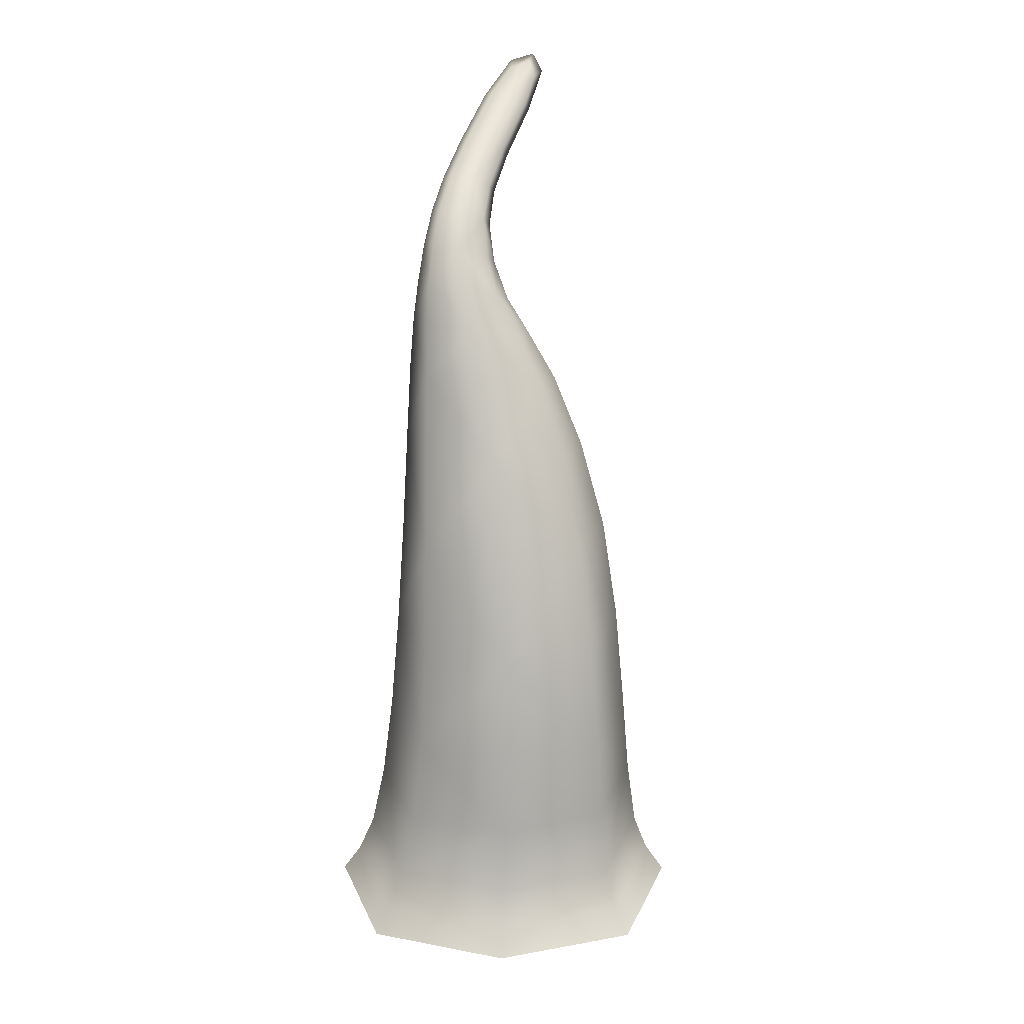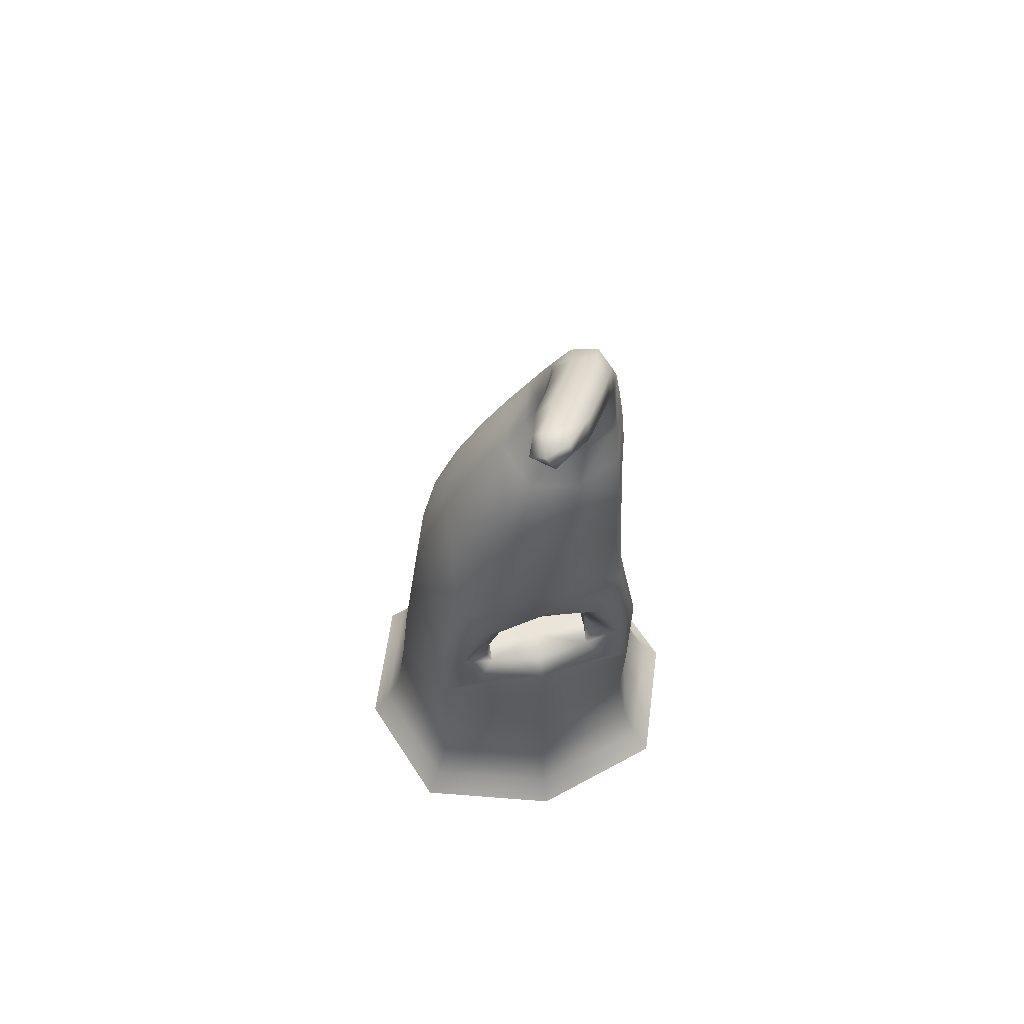
<metadata>
{"format":"obj","ext":"obj","renderer":"f3d","projection":"perspective","resolution":1024,"background":"white","views":[{"elev":24.2,"azim":-148.1,"up":"+Y"},{"elev":58.7,"azim":19.1,"up":"+Y"}]}
</metadata>
<code>
g _PlaySurface199
v -1.255e+04 156.9 -1.235e+04
v -1.275e+04 156.9 -1.213e+04
v -1.293e+04 156.9 -1.243e+04
v -1.26e+04 156.9 -1.263e+04
v -1.304e+04 156.9 -1.205e+04
v -1.326e+04 156.9 -1.223e+04
v -1.331e+04 156.9 -1.251e+04
v -1.311e+04 156.9 -1.273e+04
v -1.282e+04 156.9 -1.281e+04
v -1.269e+04 1968 -1.203e+04
v -1.27e+04 1999 -1.202e+04
v -1.273e+04 2009 -1.198e+04
v -1.271e+04 1972 -1.198e+04
v -1.272e+04 1991 -1.206e+04
v -1.275e+04 2003 -1.203e+04
v -1.277e+04 1974 -1.204e+04
v -1.276e+04 1976 -1.199e+04
v -1.274e+04 1951 -1.2e+04
v -1.255e+04 156.9 -1.235e+04
v -1.26e+04 156.9 -1.263e+04
v -1.264e+04 211.9 -1.261e+04
v -1.259e+04 211.9 -1.236e+04
v -1.282e+04 156.9 -1.281e+04
v -1.283e+04 211.9 -1.277e+04
v -1.285e+04 293.3 -1.273e+04
v -1.267e+04 294.8 -1.259e+04
v -1.262e+04 297.1 -1.237e+04
v -1.262e+04 297.1 -1.237e+04
v -1.267e+04 294.8 -1.259e+04
v -1.269e+04 433.6 -1.258e+04
v -1.264e+04 442.8 -1.237e+04
v -1.285e+04 293.3 -1.273e+04
v -1.286e+04 427.5 -1.271e+04
v -1.287e+04 607.4 -1.268e+04
v -1.271e+04 616 -1.256e+04
v -1.263e+04 634.7 -1.236e+04
v -1.263e+04 634.7 -1.236e+04
v -1.271e+04 616 -1.256e+04
v -1.271e+04 829.7 -1.253e+04
v -1.263e+04 838.3 -1.238e+04
v -1.287e+04 607.4 -1.268e+04
v -1.287e+04 825.7 -1.265e+04
v -1.284e+04 1052 -1.261e+04
v -1.271e+04 1048 -1.25e+04
v -1.266e+04 1042 -1.233e+04
v -1.266e+04 1042 -1.233e+04
v -1.271e+04 1048 -1.25e+04
v -1.271e+04 1246 -1.247e+04
v -1.268e+04 1230 -1.233e+04
v -1.284e+04 1052 -1.261e+04
v -1.282e+04 1257 -1.256e+04
v -1.28e+04 1423 -1.253e+04
v -1.271e+04 1407 -1.245e+04
v -1.268e+04 1383 -1.233e+04
v -1.282e+04 156.9 -1.281e+04
v -1.311e+04 156.9 -1.273e+04
v -1.31e+04 211.9 -1.27e+04
v -1.283e+04 211.9 -1.277e+04
v -1.331e+04 156.9 -1.251e+04
v -1.328e+04 211.9 -1.25e+04
v -1.324e+04 297.1 -1.249e+04
v -1.308e+04 294.8 -1.267e+04
v -1.285e+04 293.3 -1.273e+04
v -1.285e+04 293.3 -1.273e+04
v -1.308e+04 294.8 -1.267e+04
v -1.308e+04 433.6 -1.265e+04
v -1.286e+04 427.5 -1.271e+04
v -1.324e+04 297.1 -1.249e+04
v -1.323e+04 442.8 -1.249e+04
v -1.321e+04 630.1 -1.248e+04
v -1.308e+04 616.7 -1.263e+04
v -1.287e+04 607.4 -1.268e+04
v -1.287e+04 607.4 -1.268e+04
v -1.308e+04 616.7 -1.263e+04
v -1.305e+04 832.2 -1.26e+04
v -1.287e+04 825.7 -1.265e+04
v -1.321e+04 630.1 -1.248e+04
v -1.318e+04 840.1 -1.245e+04
v -1.313e+04 1051 -1.243e+04
v -1.301e+04 1054 -1.256e+04
v -1.284e+04 1052 -1.261e+04
v -1.284e+04 1052 -1.261e+04
v -1.301e+04 1054 -1.256e+04
v -1.297e+04 1254 -1.252e+04
v -1.282e+04 1257 -1.256e+04
v -1.313e+04 1051 -1.243e+04
v -1.306e+04 1242 -1.241e+04
v -1.3e+04 1398 -1.239e+04
v -1.292e+04 1417 -1.249e+04
v -1.28e+04 1423 -1.253e+04
v -1.331e+04 156.9 -1.251e+04
v -1.326e+04 156.9 -1.223e+04
v -1.323e+04 211.9 -1.225e+04
v -1.328e+04 211.9 -1.25e+04
v -1.304e+04 156.9 -1.205e+04
v -1.303e+04 211.9 -1.209e+04
v -1.302e+04 297.9 -1.212e+04
v -1.32e+04 297.9 -1.227e+04
v -1.324e+04 297.1 -1.249e+04
v -1.324e+04 297.1 -1.249e+04
v -1.32e+04 297.9 -1.227e+04
v -1.318e+04 445.9 -1.228e+04
v -1.323e+04 442.8 -1.249e+04
v -1.302e+04 297.9 -1.212e+04
v -1.301e+04 445.9 -1.214e+04
v -1.301e+04 637.4 -1.213e+04
v -1.316e+04 634 -1.228e+04
v -1.321e+04 630.1 -1.248e+04
v -1.321e+04 630.1 -1.248e+04
v -1.316e+04 634 -1.228e+04
v -1.314e+04 840.1 -1.227e+04
v -1.318e+04 840.1 -1.245e+04
v -1.301e+04 637.4 -1.213e+04
v -1.303e+04 838.9 -1.213e+04
v -1.297e+04 1036 -1.213e+04
v -1.309e+04 1044 -1.226e+04
v -1.313e+04 1051 -1.243e+04
v -1.313e+04 1051 -1.243e+04
v -1.309e+04 1044 -1.226e+04
v -1.303e+04 1226 -1.226e+04
v -1.306e+04 1242 -1.241e+04
v -1.297e+04 1036 -1.213e+04
v -1.292e+04 1214 -1.217e+04
v -1.287e+04 1358 -1.22e+04
v -1.297e+04 1374 -1.228e+04
v -1.3e+04 1398 -1.239e+04
v -1.304e+04 156.9 -1.205e+04
v -1.275e+04 156.9 -1.213e+04
v -1.276e+04 211.9 -1.216e+04
v -1.303e+04 211.9 -1.209e+04
v -1.255e+04 156.9 -1.235e+04
v -1.259e+04 211.9 -1.236e+04
v -1.262e+04 297.1 -1.237e+04
v -1.278e+04 297.9 -1.218e+04
v -1.302e+04 297.9 -1.212e+04
v -1.302e+04 297.9 -1.212e+04
v -1.278e+04 297.9 -1.218e+04
v -1.279e+04 445.9 -1.22e+04
v -1.301e+04 445.9 -1.214e+04
v -1.262e+04 297.1 -1.237e+04
v -1.264e+04 442.8 -1.237e+04
v -1.263e+04 634.7 -1.236e+04
v -1.28e+04 594.4 -1.221e+04
v -1.301e+04 637.4 -1.213e+04
v -1.301e+04 763.3 -1.239e+04
v -1.294e+04 762.5 -1.245e+04
v -1.295e+04 849.5 -1.246e+04
v -1.301e+04 848.4 -1.239e+04
v -1.285e+04 761.6 -1.248e+04
v -1.286e+04 849.7 -1.249e+04
v -1.287e+04 913.8 -1.245e+04
v -1.293e+04 935.6 -1.243e+04
v -1.297e+04 911.5 -1.238e+04
v -1.297e+04 1036 -1.213e+04
v -1.279e+04 1081 -1.22e+04
v -1.277e+04 1218 -1.221e+04
v -1.292e+04 1214 -1.217e+04
v -1.266e+04 1042 -1.233e+04
v -1.268e+04 1230 -1.233e+04
v -1.268e+04 1383 -1.233e+04
v -1.276e+04 1364 -1.223e+04
v -1.287e+04 1358 -1.22e+04
v -1.268e+04 1383 -1.233e+04
v -1.271e+04 1407 -1.245e+04
v -1.271e+04 1515 -1.244e+04
v -1.269e+04 1488 -1.235e+04
v -1.28e+04 1423 -1.253e+04
v -1.279e+04 1533 -1.25e+04
v -1.278e+04 1613 -1.248e+04
v -1.272e+04 1596 -1.243e+04
v -1.27e+04 1569 -1.236e+04
v -1.28e+04 1423 -1.253e+04
v -1.292e+04 1417 -1.249e+04
v -1.288e+04 1526 -1.248e+04
v -1.279e+04 1533 -1.25e+04
v -1.3e+04 1398 -1.239e+04
v -1.294e+04 1504 -1.24e+04
v -1.29e+04 1584 -1.24e+04
v -1.285e+04 1606 -1.246e+04
v -1.278e+04 1613 -1.248e+04
v -1.3e+04 1398 -1.239e+04
v -1.297e+04 1374 -1.228e+04
v -1.292e+04 1477 -1.23e+04
v -1.294e+04 1504 -1.24e+04
v -1.287e+04 1358 -1.22e+04
v -1.284e+04 1459 -1.224e+04
v -1.282e+04 1539 -1.228e+04
v -1.288e+04 1556 -1.233e+04
v -1.29e+04 1584 -1.24e+04
v -1.287e+04 1358 -1.22e+04
v -1.276e+04 1364 -1.223e+04
v -1.275e+04 1466 -1.227e+04
v -1.284e+04 1459 -1.224e+04
v -1.268e+04 1383 -1.233e+04
v -1.269e+04 1488 -1.235e+04
v -1.27e+04 1569 -1.236e+04
v -1.275e+04 1546 -1.23e+04
v -1.282e+04 1539 -1.228e+04
v -1.27e+04 1569 -1.236e+04
v -1.272e+04 1596 -1.243e+04
v -1.272e+04 1672 -1.241e+04
v -1.271e+04 1646 -1.236e+04
v -1.278e+04 1613 -1.248e+04
v -1.277e+04 1688 -1.245e+04
v -1.276e+04 1755 -1.24e+04
v -1.272e+04 1741 -1.238e+04
v -1.271e+04 1718 -1.233e+04
v -1.278e+04 1613 -1.248e+04
v -1.285e+04 1606 -1.246e+04
v -1.283e+04 1681 -1.243e+04
v -1.277e+04 1688 -1.245e+04
v -1.29e+04 1584 -1.24e+04
v -1.286e+04 1660 -1.239e+04
v -1.284e+04 1730 -1.236e+04
v -1.281e+04 1749 -1.239e+04
v -1.276e+04 1755 -1.24e+04
v -1.29e+04 1584 -1.24e+04
v -1.288e+04 1556 -1.233e+04
v -1.285e+04 1635 -1.233e+04
v -1.286e+04 1660 -1.239e+04
v -1.282e+04 1539 -1.228e+04
v -1.28e+04 1619 -1.23e+04
v -1.279e+04 1692 -1.229e+04
v -1.283e+04 1707 -1.231e+04
v -1.284e+04 1730 -1.236e+04
v -1.282e+04 1539 -1.228e+04
v -1.275e+04 1546 -1.23e+04
v -1.274e+04 1626 -1.231e+04
v -1.28e+04 1619 -1.23e+04
v -1.27e+04 1569 -1.236e+04
v -1.271e+04 1646 -1.236e+04
v -1.271e+04 1718 -1.233e+04
v -1.274e+04 1699 -1.23e+04
v -1.279e+04 1692 -1.229e+04
v -1.271e+04 1718 -1.233e+04
v -1.272e+04 1741 -1.238e+04
v -1.271e+04 1800 -1.232e+04
v -1.27e+04 1778 -1.228e+04
v -1.276e+04 1755 -1.24e+04
v -1.275e+04 1813 -1.234e+04
v -1.274e+04 1874 -1.226e+04
v -1.27e+04 1861 -1.224e+04
v -1.269e+04 1840 -1.22e+04
v -1.276e+04 1755 -1.24e+04
v -1.281e+04 1749 -1.239e+04
v -1.279e+04 1807 -1.233e+04
v -1.275e+04 1813 -1.234e+04
v -1.284e+04 1730 -1.236e+04
v -1.282e+04 1789 -1.23e+04
v -1.28e+04 1851 -1.222e+04
v -1.278e+04 1868 -1.225e+04
v -1.274e+04 1874 -1.226e+04
v -1.284e+04 1730 -1.236e+04
v -1.283e+04 1707 -1.231e+04
v -1.281e+04 1767 -1.226e+04
v -1.282e+04 1789 -1.23e+04
v -1.279e+04 1692 -1.229e+04
v -1.277e+04 1754 -1.224e+04
v -1.276e+04 1817 -1.217e+04
v -1.279e+04 1830 -1.219e+04
v -1.28e+04 1851 -1.222e+04
v -1.279e+04 1692 -1.229e+04
v -1.274e+04 1699 -1.23e+04
v -1.273e+04 1760 -1.225e+04
v -1.277e+04 1754 -1.224e+04
v -1.271e+04 1718 -1.233e+04
v -1.27e+04 1778 -1.228e+04
v -1.269e+04 1840 -1.22e+04
v -1.272e+04 1823 -1.218e+04
v -1.276e+04 1817 -1.217e+04
v -1.269e+04 1840 -1.22e+04
v -1.27e+04 1861 -1.224e+04
v -1.27e+04 1939 -1.212e+04
v -1.269e+04 1919 -1.209e+04
v -1.274e+04 1874 -1.226e+04
v -1.273e+04 1951 -1.214e+04
v -1.272e+04 1991 -1.206e+04
v -1.27e+04 1999 -1.202e+04
v -1.269e+04 1968 -1.203e+04
v -1.274e+04 1874 -1.226e+04
v -1.278e+04 1868 -1.225e+04
v -1.276e+04 1945 -1.213e+04
v -1.273e+04 1951 -1.214e+04
v -1.28e+04 1851 -1.222e+04
v -1.279e+04 1928 -1.211e+04
v -1.275e+04 2003 -1.203e+04
v -1.272e+04 1991 -1.206e+04
v -1.28e+04 1851 -1.222e+04
v -1.279e+04 1830 -1.219e+04
v -1.278e+04 1908 -1.208e+04
v -1.279e+04 1928 -1.211e+04
v -1.276e+04 1817 -1.217e+04
v -1.275e+04 1896 -1.206e+04
v -1.274e+04 1951 -1.2e+04
v -1.277e+04 1974 -1.204e+04
v -1.276e+04 1817 -1.217e+04
v -1.272e+04 1823 -1.218e+04
v -1.271e+04 1902 -1.207e+04
v -1.275e+04 1896 -1.206e+04
v -1.269e+04 1840 -1.22e+04
v -1.269e+04 1919 -1.209e+04
v -1.269e+04 1968 -1.203e+04
v -1.271e+04 1972 -1.198e+04
v -1.263e+04 838.3 -1.238e+04
v -1.264e+04 845.5 -1.231e+04
v -1.267e+04 722.4 -1.229e+04
v -1.269e+04 968 -1.227e+04
v -1.273e+04 944.6 -1.227e+04
v -1.27e+04 849.9 -1.23e+04
v -1.272e+04 746.3 -1.23e+04
v -1.266e+04 1042 -1.233e+04
v -1.279e+04 1081 -1.22e+04
v -1.28e+04 1007 -1.22e+04
v -1.297e+04 1036 -1.213e+04
v -1.291e+04 964.2 -1.214e+04
v -1.288e+04 940.4 -1.217e+04
v -1.28e+04 973.7 -1.222e+04
v -1.273e+04 944.6 -1.227e+04
v -1.303e+04 838.9 -1.213e+04
v -1.295e+04 843.2 -1.211e+04
v -1.292e+04 722.7 -1.214e+04
v -1.291e+04 748.5 -1.219e+04
v -1.292e+04 847.8 -1.216e+04
v -1.288e+04 940.4 -1.217e+04
v -1.301e+04 637.4 -1.213e+04
v -1.28e+04 594.4 -1.221e+04
v -1.28e+04 681.9 -1.222e+04
v -1.292e+04 722.7 -1.214e+04
v -1.263e+04 634.7 -1.236e+04
v -1.267e+04 722.4 -1.229e+04
v -1.272e+04 746.3 -1.23e+04
v -1.281e+04 723.9 -1.224e+04
v -1.291e+04 748.5 -1.219e+04
v -1.272e+04 746.3 -1.23e+04
v -1.27e+04 849.9 -1.23e+04
v -1.274e+04 849.8 -1.234e+04
v -1.274e+04 737.8 -1.235e+04
v -1.276e+04 935.7 -1.231e+04
v -1.28e+04 935 -1.237e+04
v -1.278e+04 848.5 -1.24e+04
v -1.277e+04 735.6 -1.241e+04
v -1.273e+04 944.6 -1.227e+04
v -1.282e+04 961.6 -1.225e+04
v -1.276e+04 935.7 -1.231e+04
v -1.288e+04 940.4 -1.217e+04
v -1.289e+04 931 -1.22e+04
v -1.292e+04 930.1 -1.224e+04
v -1.285e+04 960.9 -1.23e+04
v -1.28e+04 935 -1.237e+04
v -1.292e+04 847.8 -1.216e+04
v -1.292e+04 847.5 -1.22e+04
v -1.289e+04 931 -1.22e+04
v -1.291e+04 748.5 -1.219e+04
v -1.294e+04 741.1 -1.222e+04
v -1.298e+04 738.9 -1.228e+04
v -1.295e+04 846 -1.225e+04
v -1.292e+04 930.1 -1.224e+04
v -1.291e+04 748.5 -1.219e+04
v -1.281e+04 723.9 -1.224e+04
v -1.284e+04 735.8 -1.229e+04
v -1.294e+04 741.1 -1.222e+04
v -1.272e+04 746.3 -1.23e+04
v -1.274e+04 737.8 -1.235e+04
v -1.277e+04 735.6 -1.241e+04
v -1.288e+04 733.6 -1.235e+04
v -1.298e+04 738.9 -1.228e+04
v -1.277e+04 735.6 -1.241e+04
v -1.278e+04 848.5 -1.24e+04
v -1.281e+04 848.9 -1.246e+04
v -1.281e+04 735.3 -1.247e+04
v -1.28e+04 935 -1.237e+04
v -1.284e+04 936.1 -1.243e+04
v -1.286e+04 849.7 -1.249e+04
v -1.285e+04 761.6 -1.248e+04
v -1.28e+04 935 -1.237e+04
v -1.285e+04 960.9 -1.23e+04
v -1.29e+04 962.5 -1.237e+04
v -1.284e+04 936.1 -1.243e+04
v -1.292e+04 930.1 -1.224e+04
v -1.296e+04 931.6 -1.232e+04
v -1.297e+04 911.5 -1.238e+04
v -1.287e+04 913.8 -1.245e+04
v -1.292e+04 930.1 -1.224e+04
v -1.295e+04 846 -1.225e+04
v -1.3e+04 846.8 -1.232e+04
v -1.296e+04 931.6 -1.232e+04
v -1.298e+04 738.9 -1.228e+04
v -1.301e+04 738.5 -1.234e+04
v -1.301e+04 763.3 -1.239e+04
v -1.301e+04 848.4 -1.239e+04
v -1.298e+04 738.9 -1.228e+04
v -1.288e+04 733.6 -1.235e+04
v -1.291e+04 733.2 -1.241e+04
v -1.301e+04 738.5 -1.234e+04
v -1.277e+04 735.6 -1.241e+04
v -1.281e+04 735.3 -1.247e+04
v -1.285e+04 761.6 -1.248e+04
v -1.294e+04 762.5 -1.245e+04
v -1.301e+04 763.3 -1.239e+04
f 3 2 5
f 2 3 1
f 4 1 3
f 5 6 3
f 7 3 6
f 3 9 4
f 9 3 8
f 7 8 3
f 37 304 305
f 158 305 304
f 305 158 307
f 305 307 308
f 305 306 37
f 305 310 306
f 310 305 309
f 308 309 305
f 313 311 312
f 311 313 307
f 318 307 313
f 313 312 314
f 313 317 318
f 314 315 313
f 316 313 315
f 313 316 317
f 39 38 41
f 38 39 37
f 40 37 39
f 41 42 39
f 43 39 42
f 39 45 40
f 45 39 44
f 43 44 39
f 336 318 338
f 318 336 335
f 334 335 336
f 336 338 339
f 336 337 334
f 339 340 336
f 341 336 340
f 336 341 337
f 351 350 353
f 350 351 316
f 352 316 351
f 353 354 351
f 355 351 354
f 351 357 352
f 357 351 356
f 355 356 351
f 21 24 25
f 24 21 23
f 20 23 21
f 21 19 20
f 19 21 22
f 21 27 22
f 27 21 26
f 25 26 21
f 30 29 32
f 29 30 28
f 31 28 30
f 32 33 30
f 34 30 33
f 30 36 31
f 36 30 35
f 34 35 30
f 48 47 50
f 47 48 46
f 49 46 48
f 50 51 48
f 52 48 51
f 48 54 49
f 54 48 53
f 52 53 48
f 57 56 59
f 56 57 55
f 58 55 57
f 59 60 57
f 61 57 60
f 57 63 58
f 63 57 62
f 61 62 57
f 66 65 68
f 65 66 64
f 67 64 66
f 68 69 66
f 70 66 69
f 66 72 67
f 72 66 71
f 70 71 66
f 75 74 77
f 74 75 73
f 76 73 75
f 77 78 75
f 79 75 78
f 75 81 76
f 81 75 80
f 79 80 75
f 84 83 86
f 83 84 82
f 85 82 84
f 86 87 84
f 88 84 87
f 84 90 85
f 90 84 89
f 88 89 84
f 93 92 95
f 92 93 91
f 94 91 93
f 95 96 93
f 97 93 96
f 93 99 94
f 99 93 98
f 97 98 93
f 102 101 104
f 101 102 100
f 103 100 102
f 104 105 102
f 106 102 105
f 102 108 103
f 108 102 107
f 106 107 102
f 111 110 113
f 110 111 109
f 112 109 111
f 113 114 111
f 115 111 114
f 111 117 112
f 117 111 116
f 115 116 111
f 320 321 322
f 321 320 113
f 319 113 320
f 320 323 324
f 323 320 322
f 320 154 319
f 154 320 315
f 324 315 320
f 156 155 158
f 155 156 154
f 157 154 156
f 158 159 156
f 160 156 159
f 156 162 157
f 162 156 161
f 160 161 156
f 120 119 122
f 119 120 118
f 121 118 120
f 122 123 120
f 124 120 123
f 120 126 121
f 126 120 125
f 124 125 120
f 129 128 131
f 128 129 127
f 130 127 129
f 131 132 129
f 133 129 132
f 129 135 130
f 135 129 134
f 133 134 129
f 138 137 140
f 137 138 136
f 139 136 138
f 140 141 138
f 142 138 141
f 138 144 139
f 144 138 143
f 142 143 138
f 147 146 149
f 146 147 145
f 148 145 147
f 149 150 147
f 151 147 150
f 147 153 148
f 153 147 152
f 151 152 147
f 377 152 382
f 152 377 381
f 380 381 377
f 382 378 377
f 375 377 378
f 377 379 380
f 379 377 376
f 375 376 377
f 385 153 386
f 153 385 390
f 389 390 385
f 387 388 385
f 389 385 388
f 385 384 387
f 384 385 383
f 386 383 385
f 165 164 167
f 164 165 163
f 166 163 165
f 167 168 165
f 169 165 168
f 165 171 166
f 171 165 170
f 169 170 165
f 174 173 176
f 173 174 172
f 175 172 174
f 176 177 174
f 178 174 177
f 174 180 175
f 180 174 179
f 178 179 174
f 183 182 185
f 182 183 181
f 184 181 183
f 185 186 183
f 187 183 186
f 183 189 184
f 189 183 188
f 187 188 183
f 192 191 194
f 191 192 190
f 193 190 192
f 194 195 192
f 196 192 195
f 192 198 193
f 198 192 197
f 196 197 192
f 201 200 203
f 200 201 199
f 202 199 201
f 203 204 201
f 205 201 204
f 201 207 202
f 207 201 206
f 205 206 201
f 210 209 212
f 209 210 208
f 211 208 210
f 212 213 210
f 214 210 213
f 210 216 211
f 216 210 215
f 214 215 210
f 219 218 221
f 218 219 217
f 220 217 219
f 221 222 219
f 223 219 222
f 219 225 220
f 225 219 224
f 223 224 219
f 228 227 230
f 227 228 226
f 229 226 228
f 230 231 228
f 232 228 231
f 228 234 229
f 234 228 233
f 232 233 228
f 237 236 239
f 236 237 235
f 238 235 237
f 239 240 237
f 241 237 240
f 237 243 238
f 243 237 242
f 241 242 237
f 246 245 248
f 245 246 244
f 247 244 246
f 248 249 246
f 250 246 249
f 246 252 247
f 252 246 251
f 250 251 246
f 255 254 257
f 254 255 253
f 256 253 255
f 257 258 255
f 259 255 258
f 255 261 256
f 261 255 260
f 259 260 255
f 264 263 266
f 263 264 262
f 265 262 264
f 266 267 264
f 268 264 267
f 264 270 265
f 270 264 269
f 268 269 264
f 273 272 275
f 272 273 271
f 274 271 273
f 275 276 273
f 277 273 276
f 273 279 274
f 279 273 278
f 277 278 273
f 282 281 284
f 281 282 280
f 283 280 282
f 284 285 282
f 16 282 285
f 282 287 283
f 287 282 286
f 16 286 282
f 14 15 12
f 16 12 15
f 12 11 14
f 11 12 10
f 13 10 12
f 12 18 13
f 18 12 17
f 16 17 12
f 290 295 291
f 295 290 17
f 294 17 290
f 292 293 290
f 294 290 293
f 290 289 292
f 289 290 288
f 291 288 290
f 298 18 299
f 18 298 303
f 302 303 298
f 300 301 298
f 302 298 301
f 298 297 300
f 297 298 296
f 299 296 298
f 393 392 395
f 392 393 391
f 394 391 393
f 395 396 393
f 397 393 396
f 393 399 394
f 399 393 398
f 397 398 393
f 343 317 345
f 317 343 342
f 344 342 343
f 345 346 343
f 347 343 346
f 343 349 344
f 349 343 348
f 347 348 343
f 360 359 362
f 359 360 358
f 361 358 360
f 362 363 360
f 364 360 363
f 360 366 361
f 366 360 365
f 364 365 360
f 369 368 371
f 368 369 367
f 370 367 369
f 371 372 369
f 151 369 372
f 369 374 370
f 374 369 373
f 151 373 369
f 327 326 329
f 326 327 325
f 328 325 327
f 329 330 327
f 331 327 330
f 327 333 328
f 333 327 332
f 331 332 327

</code>
